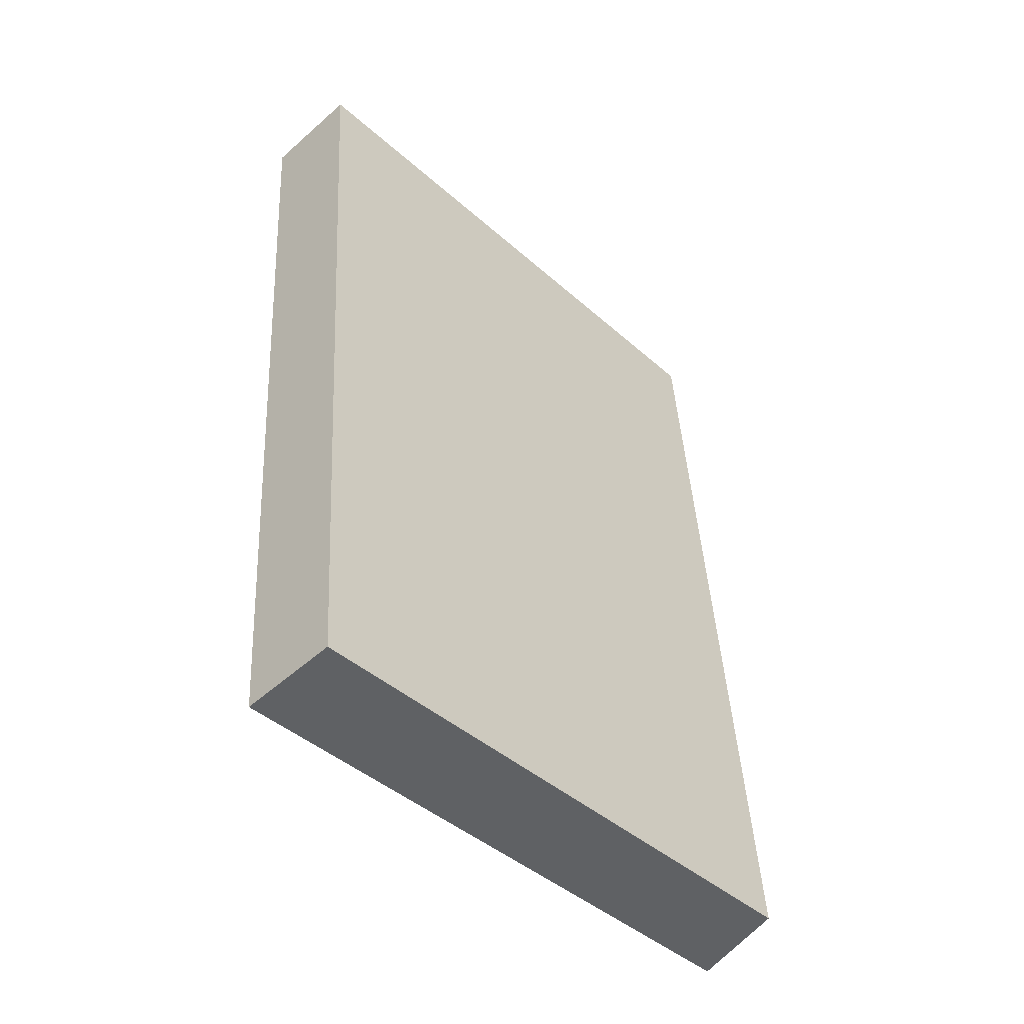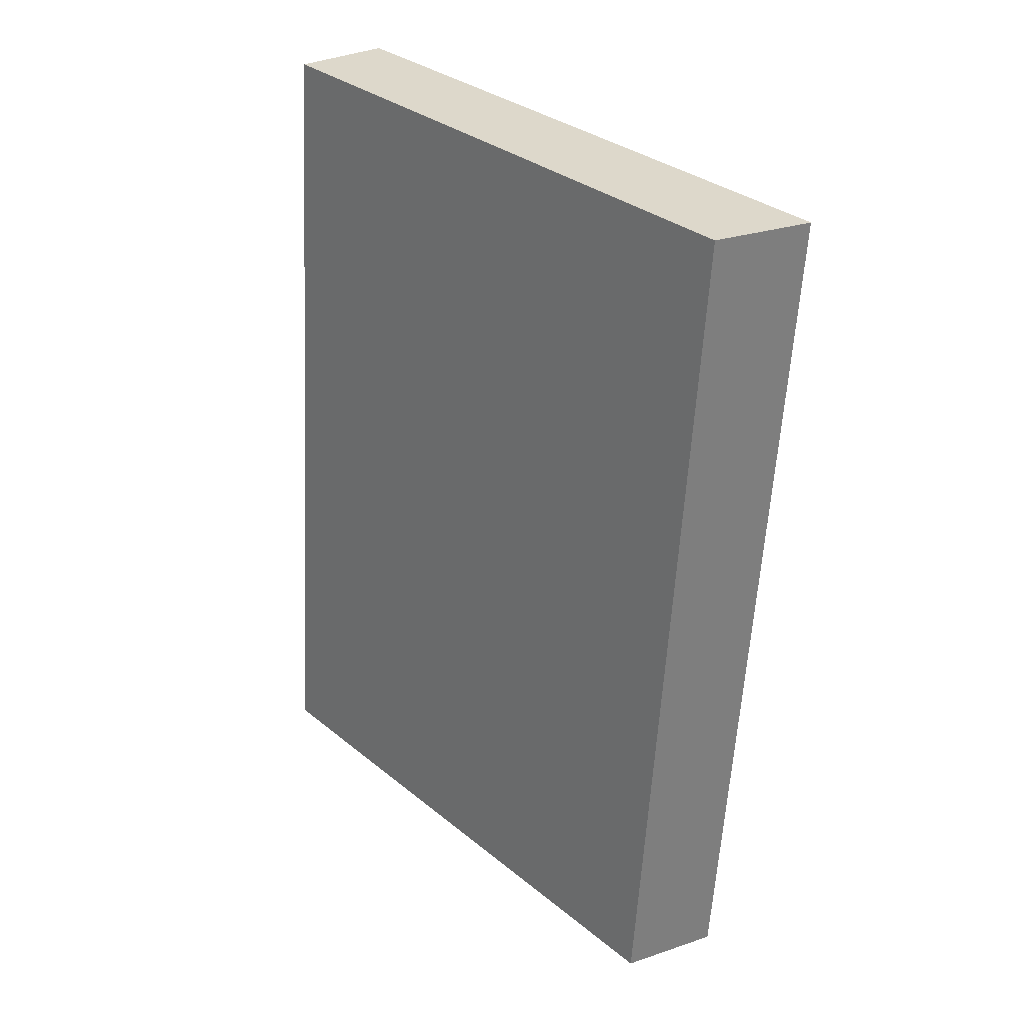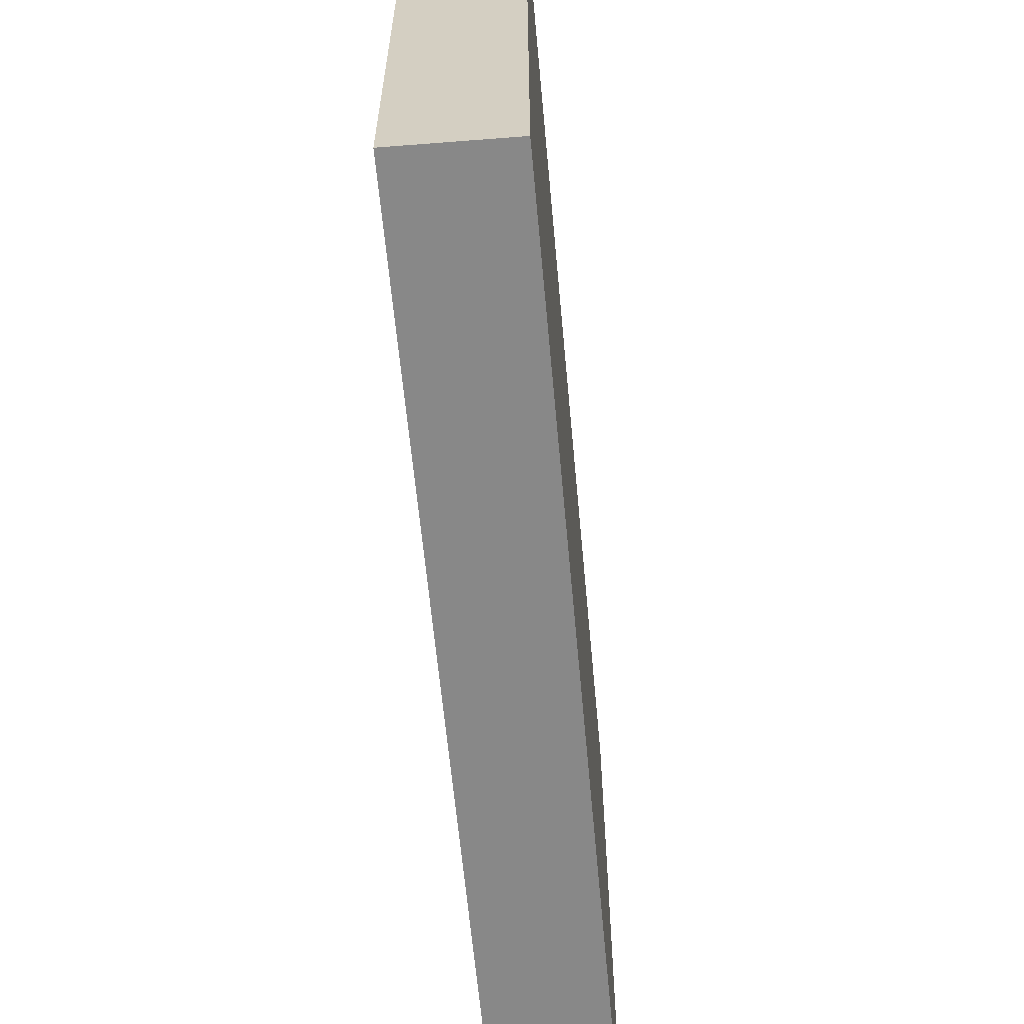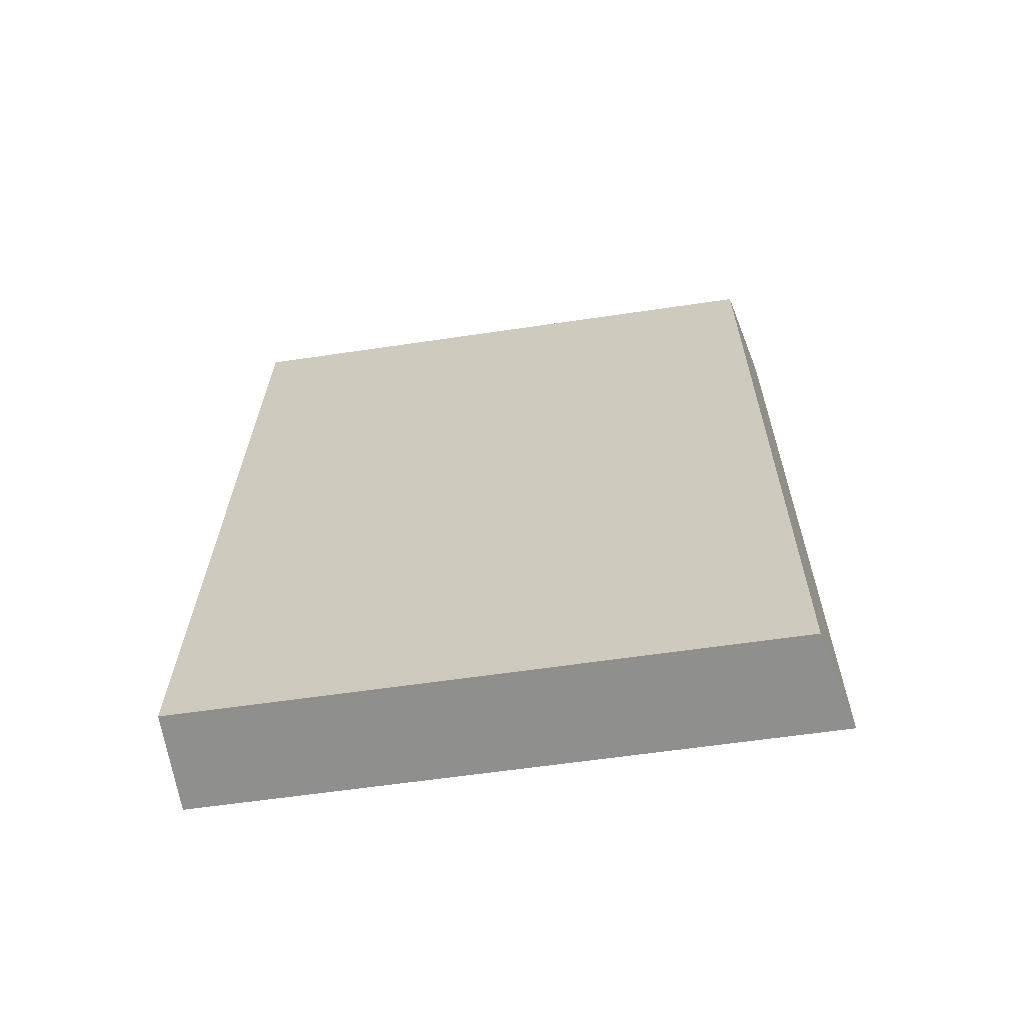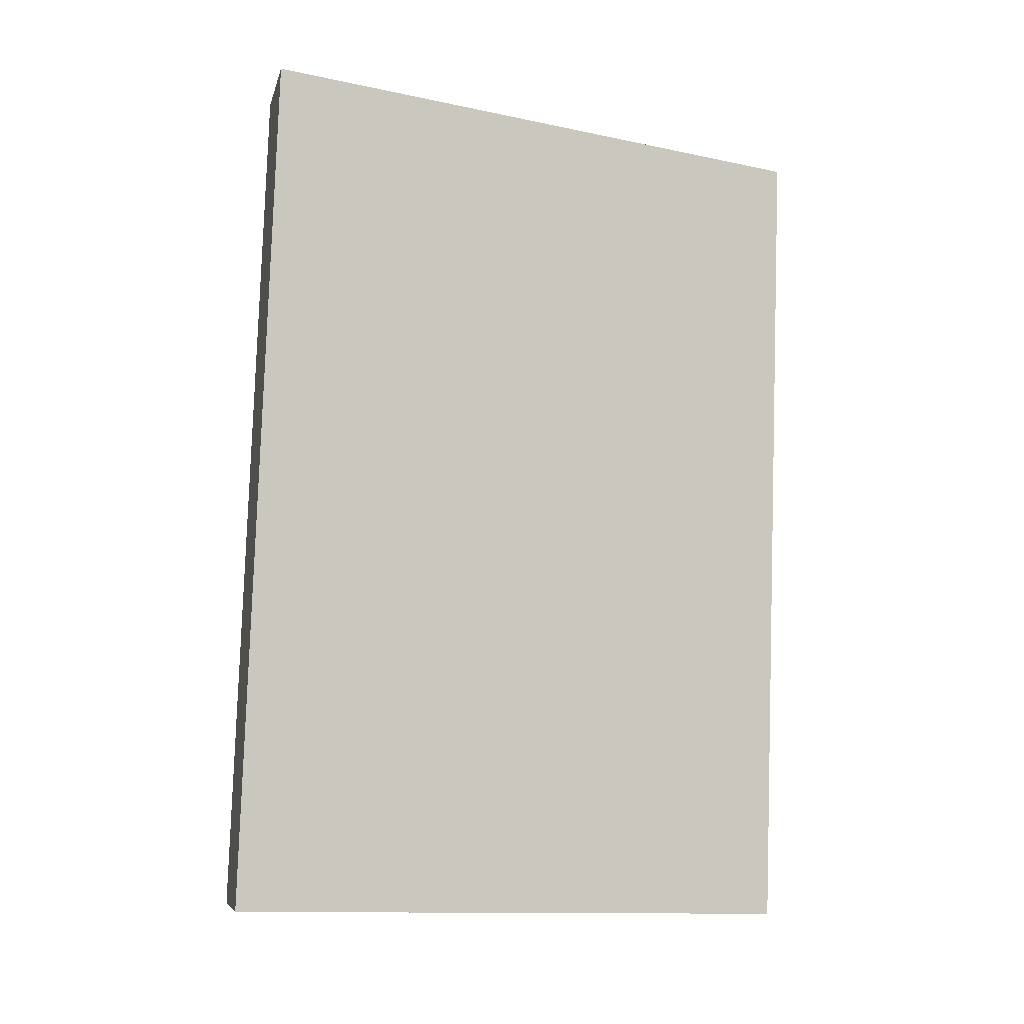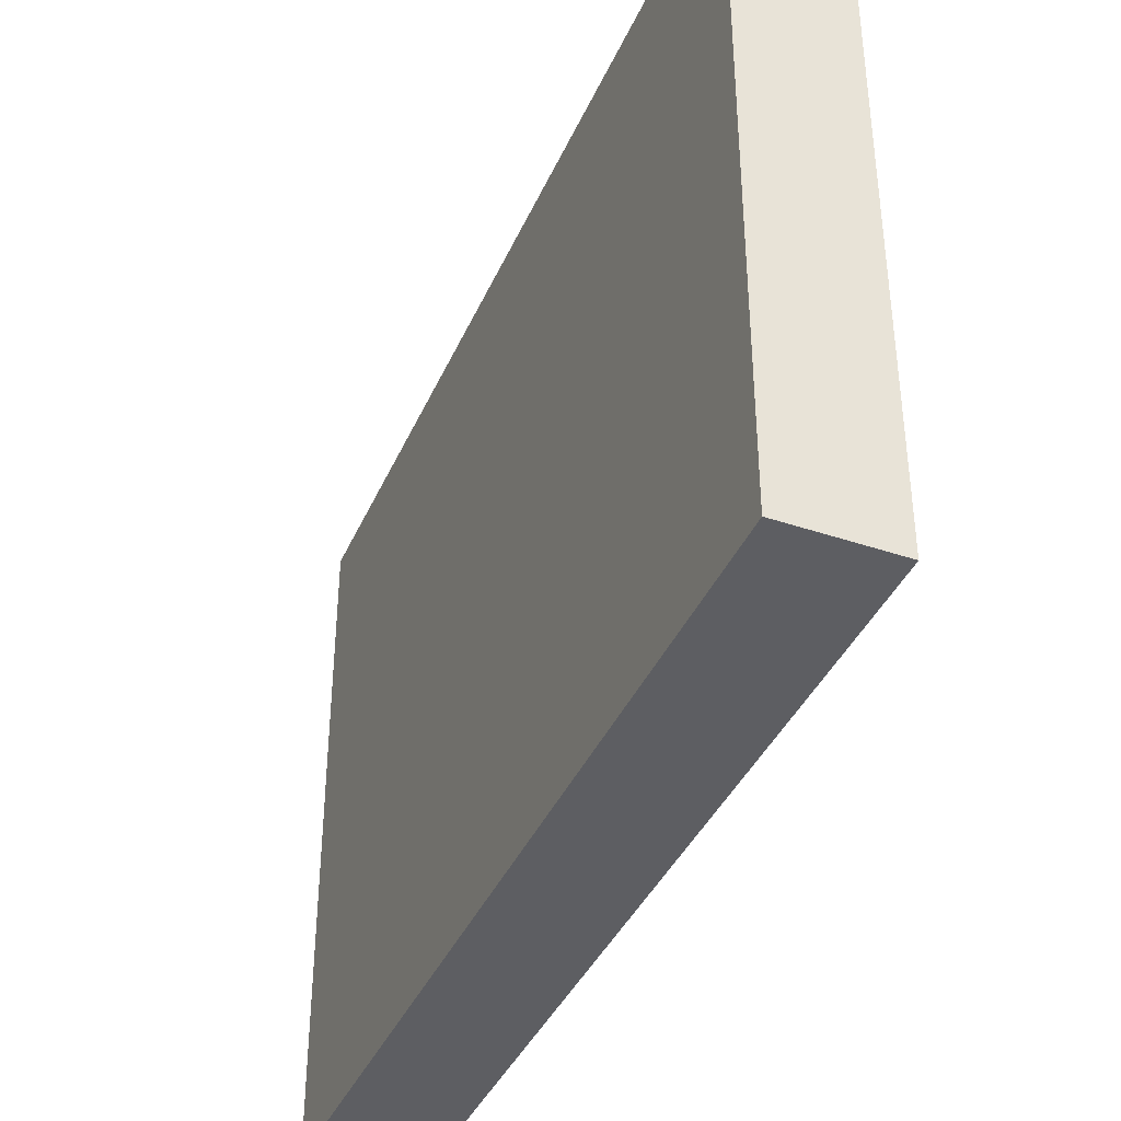
<metadata>
{"format":"obj","ext":"obj","renderer":"f3d","projection":"perspective","resolution":1024,"background":"white","views":[{"elev":-43.5,"azim":43.9,"up":"+Z"},{"elev":33.3,"azim":137.7,"up":"+Z"},{"elev":-62.9,"azim":1.0,"up":"+Y"},{"elev":-59.5,"azim":98.7,"up":"+Z"},{"elev":-12.4,"azim":-116.4,"up":"+Z"},{"elev":-39.3,"azim":-26.5,"up":"+Y"}]}
</metadata>
<code>
v  0 9.259 5.669e-16
v  2.476 8.91 -12.69
v  0.978 9.259 -12.84
v  1.528 8.904 0.094
v  0.978 7.861e-16 -12.84
v  2.476 7.767e-16 -12.69
v  0 0 0
v  1.528 -5.756e-18 0.094
g defaultobject
f 1 2 3
f 2 1 4
f 2 5 3
f 5 2 6
f 5 1 3
f 1 5 7
f 7 4 1
f 4 7 8
f 4 6 2
f 6 4 8
f 6 7 5
f 7 6 8

</code>
